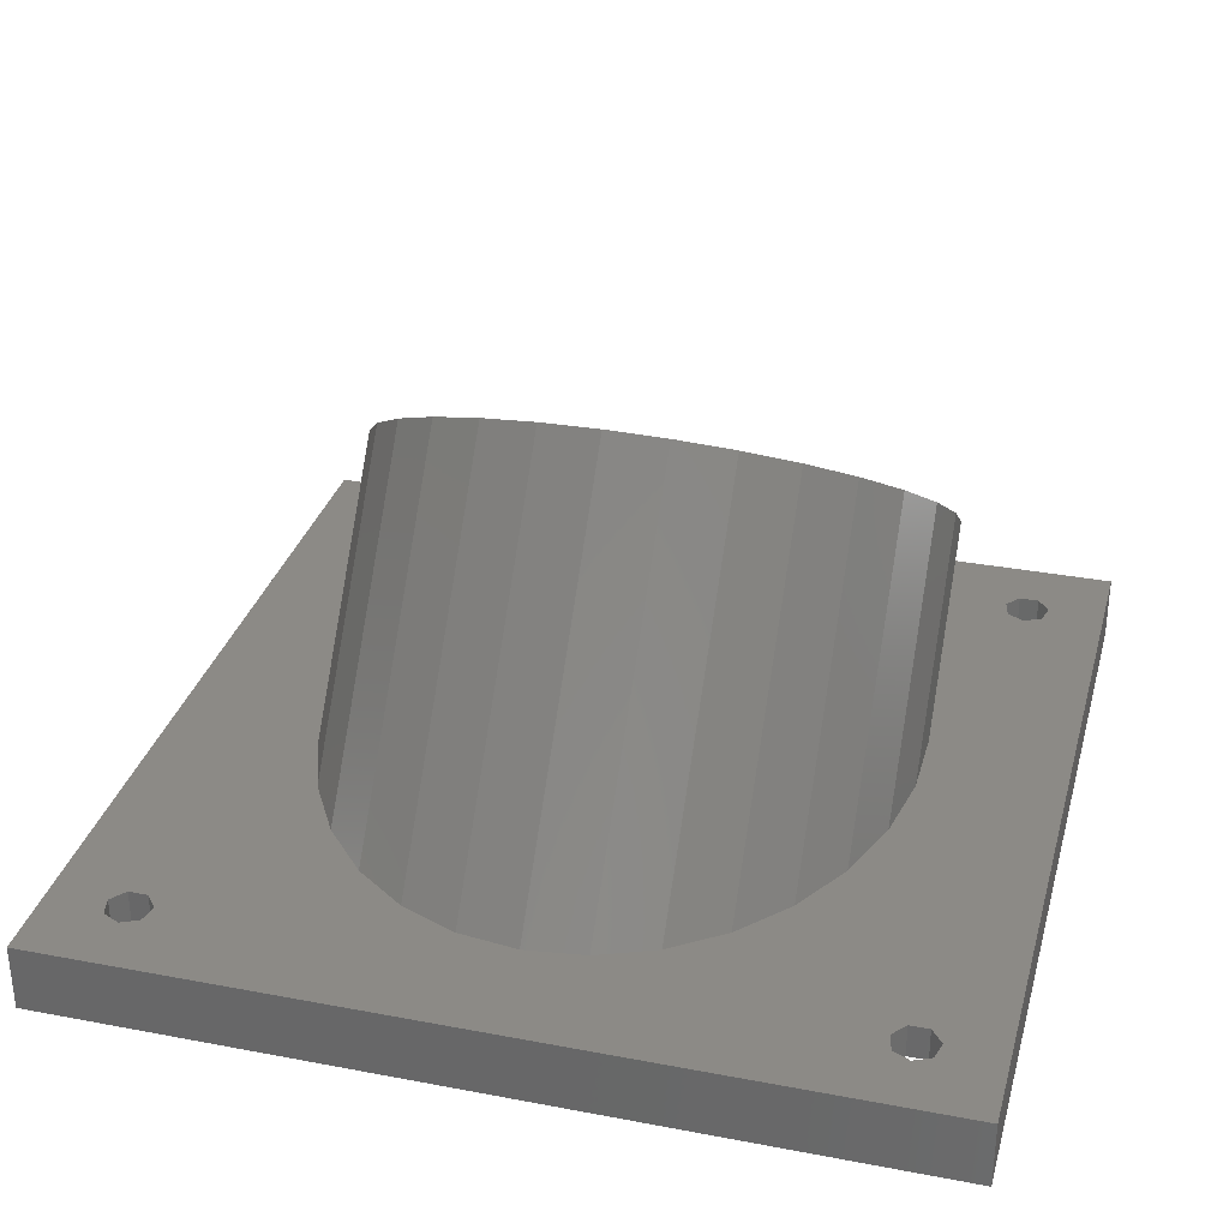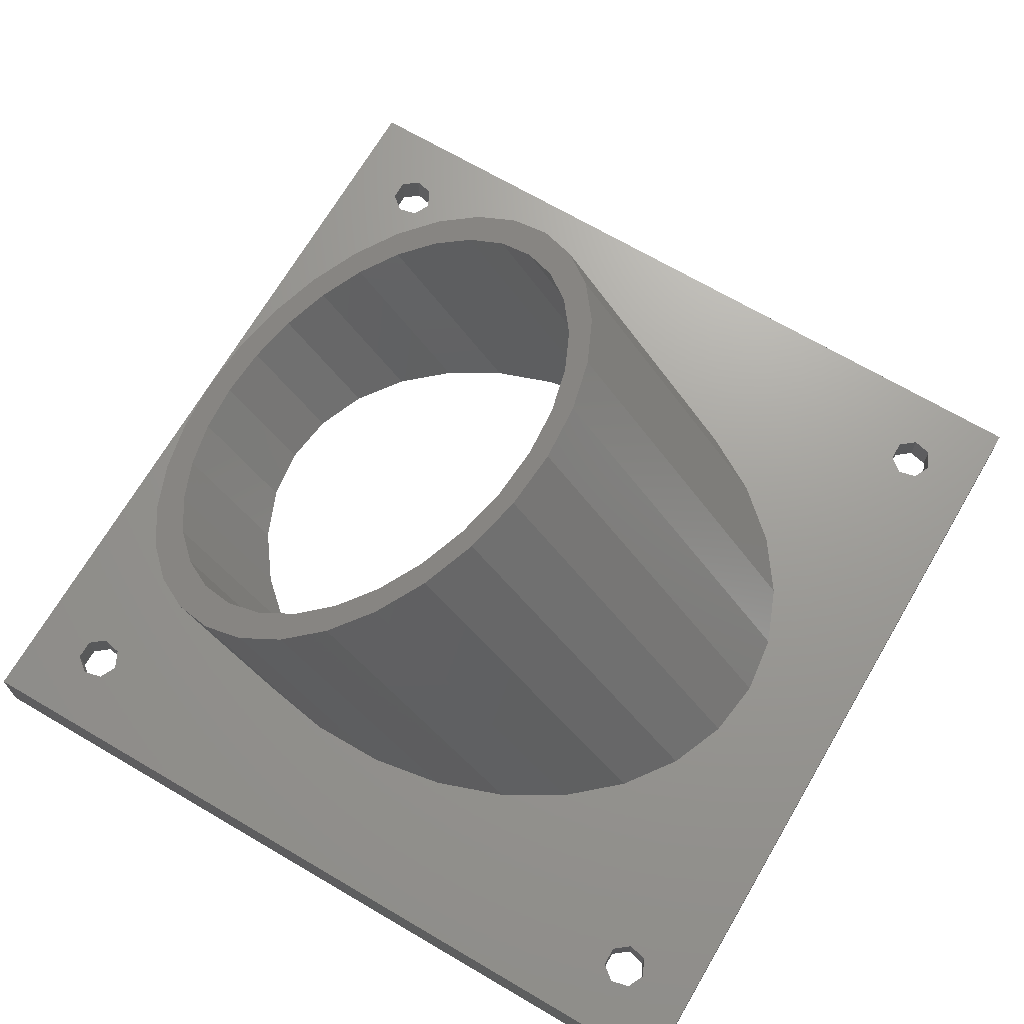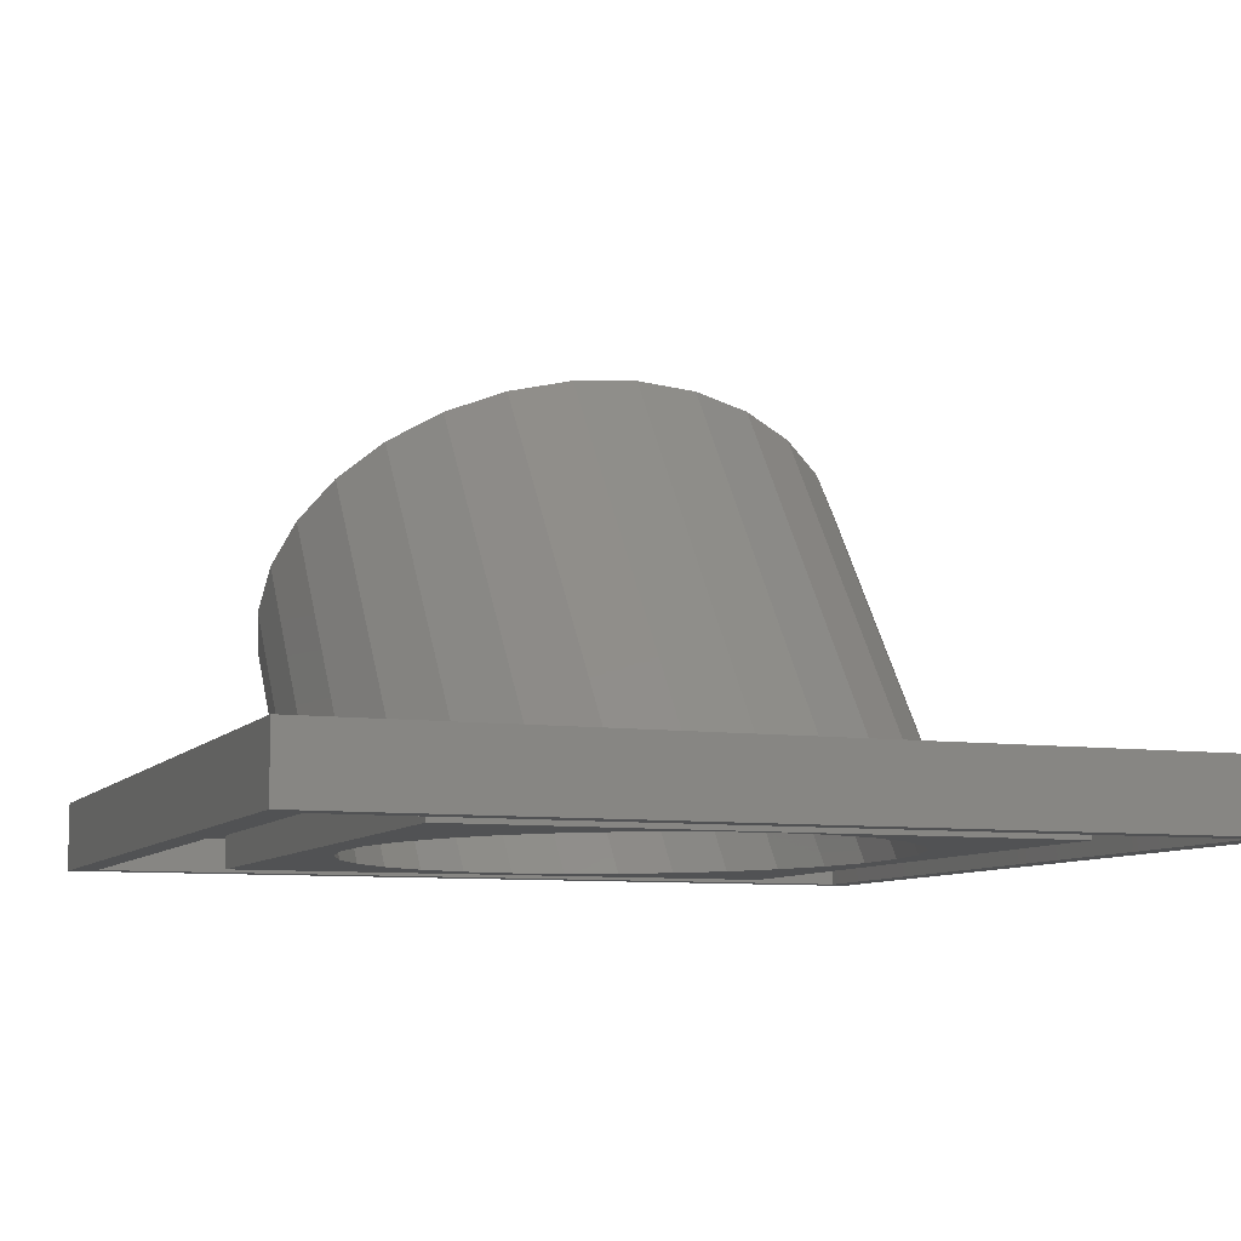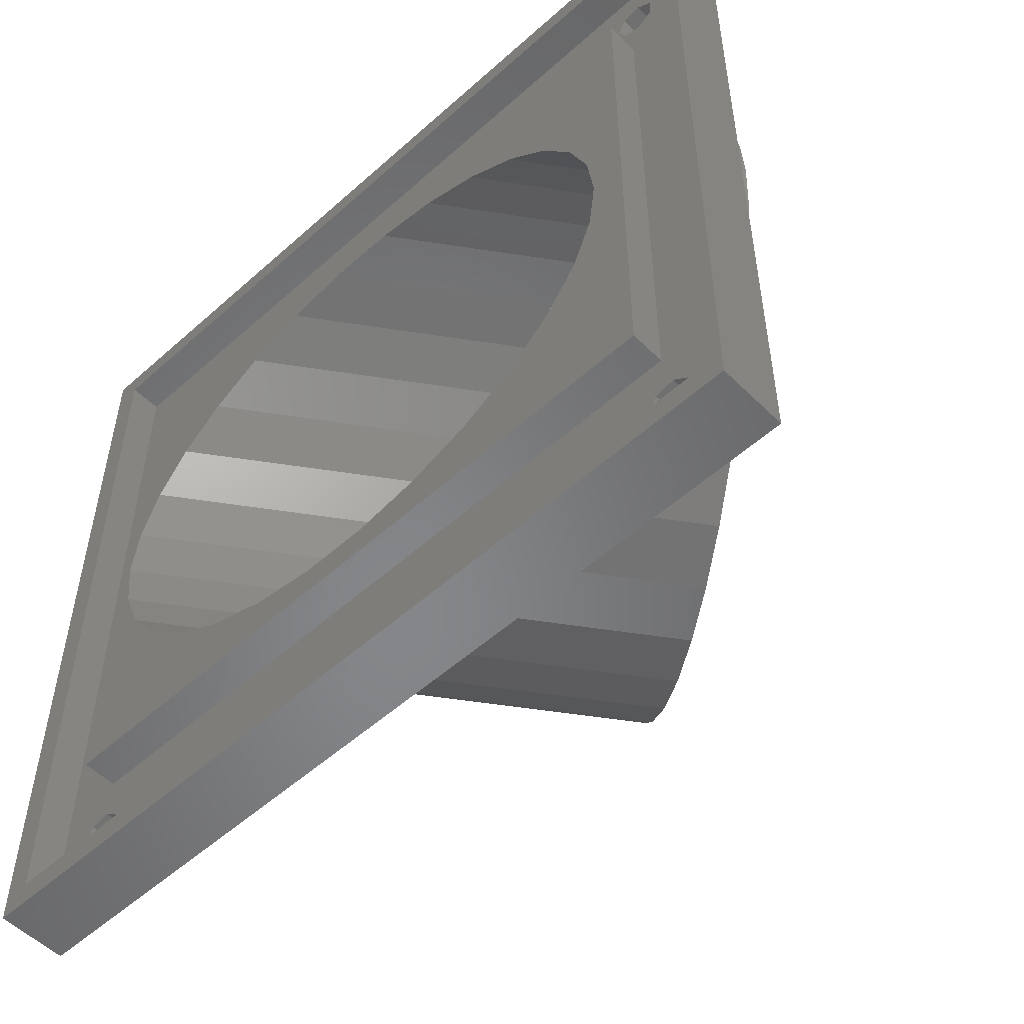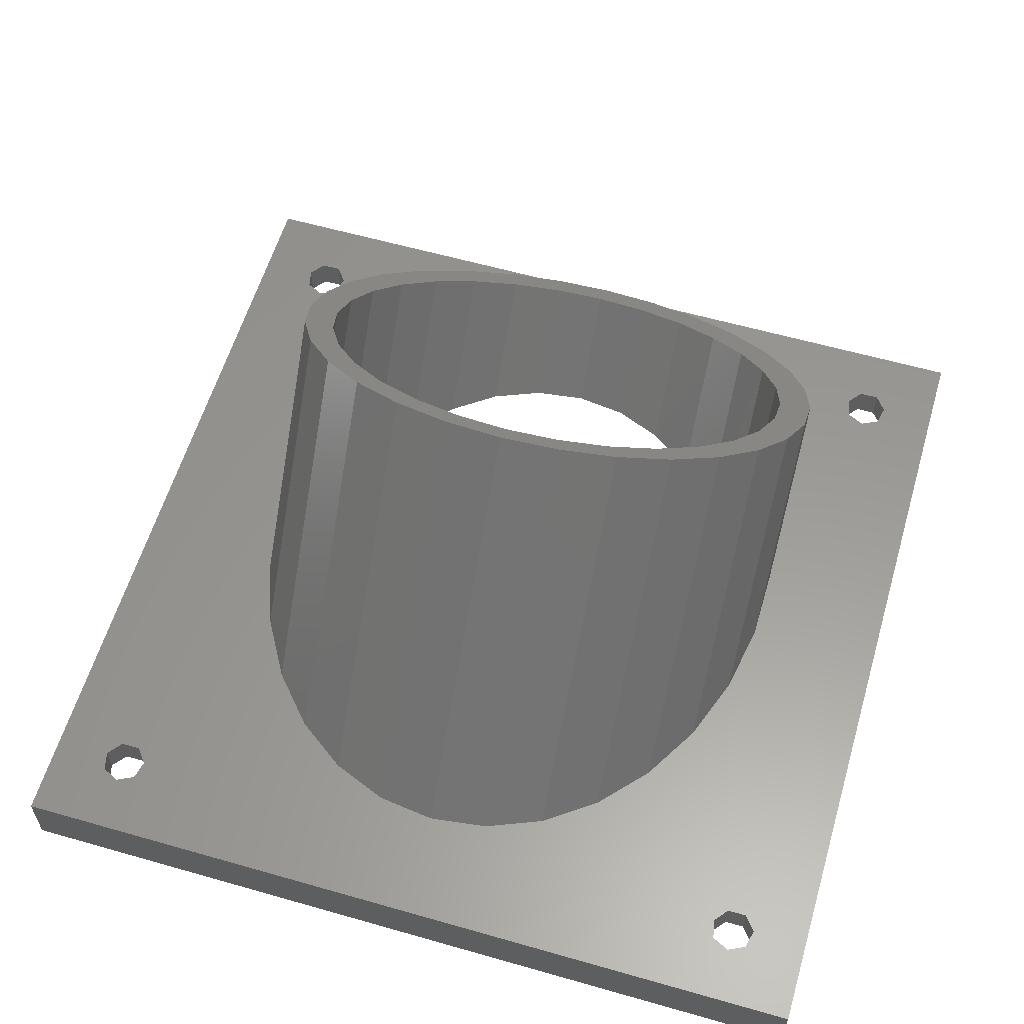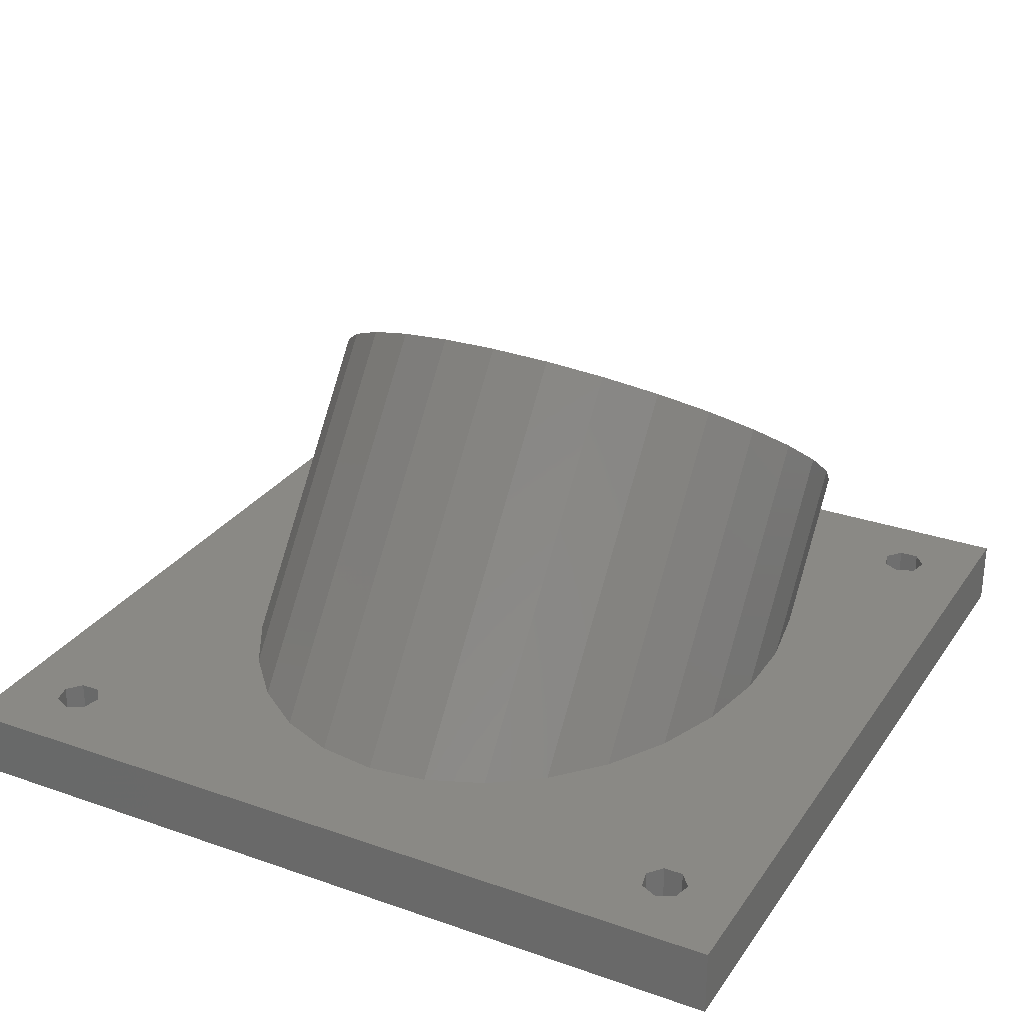
<metadata>
{"format":"stl","ext":"stl","renderer":"f3d","projection":"perspective","resolution":1024,"background":"white","views":[{"elev":32.0,"azim":104.9,"up":"+Z"},{"elev":69.2,"azim":30.4,"up":"+Z"},{"elev":-8.4,"azim":69.2,"up":"+Z"},{"elev":-53.4,"azim":-136.4,"up":"+Y"},{"elev":59.1,"azim":106.4,"up":"+Z"},{"elev":28.6,"azim":117.7,"up":"+Z"}]}
</metadata>
<code>
# stl→obj: 200 verts, 416 faces
v -38 -38 0
v -38 -38 6
v -38 38 0
v -38 38 6
v 38 -38 0
v 38 -38 6
v -35.75 -35.75 0
v 35.75 -35.75 0
v -35.75 35.75 0
v 38 38 0
v 35.75 35.75 0
v 38 38 6
v 5.801 -24.58 6
v -36.57 0 6
v -35.86 -5.375 6
v -31.45 -32.95 6
v -32.8 -31.87 6
v -35.86 5.375 6
v -33.77 10.51 6
v -30.39 15.19 6
v -25.86 19.21 6
v -14.2 24.58 6
v 17.46 -19.21 6
v 29.2 -31.87 6
v 29.2 -30.13 6
v -7.585 25.71 6
v -0.8181 25.71 6
v 32.25 -32.56 6
v 30.55 -32.95 6
v 5.801 24.58 6
v 11.98 22.39 6
v 25.37 -10.51 6
v 32.25 -29.44 6
v 29.2 30.13 6
v 17.46 19.21 6
v 30.55 32.95 6
v 32.25 32.56 6
v 27.46 -5.375 6
v 32.25 29.44 6
v 21.98 15.19 6
v 25.37 10.51 6
v 27.46 5.375 6
v 28.17 0 6
v 30.55 -29.05 6
v 21.98 -15.19 6
v 11.98 -22.39 6
v -0.8181 -25.71 6
v -7.585 -25.71 6
v -14.2 -24.58 6
v -29.75 -32.56 6
v -30.39 -15.19 6
v -25.86 -19.21 6
v -33.77 -10.51 6
v -32.8 -30.13 6
v -29.75 -29.44 6
v -29 -31 6
v -20.39 -22.39 6
v -31.45 -29.05 6
v -32.8 31.87 6
v -31.45 32.95 6
v -32.8 30.13 6
v -29.75 29.44 6
v -31.45 29.05 6
v -29.75 32.56 6
v -29 31 6
v -20.39 22.39 6
v 33 -31 6
v 30.55 29.05 6
v 29.2 31.87 6
v 33 31 6
v -35.75 35.75 3
v -35.75 -35.75 3
v 35.75 35.75 3
v 35.75 -35.75 3
v -37.53 0 7.278
v -37.08 -5.375 7.618
v -35.75 -10.51 8.623
v -33.59 -15.19 10.25
v -30.7 -19.21 12.42
v -27.21 -22.39 15.06
v -23.27 -24.58 18.03
v -19.05 -25.71 21.21
v -14.73 -25.71 24.46
v -10.51 -24.58 27.64
v -6.565 -22.39 30.61
v -3.073 -19.21 33.24
v -0.1852 -15.19 35.42
v 1.973 -10.51 37.05
v 3.306 -5.375 38.05
v 3.758 0 38.39
v 3.306 5.375 38.05
v 1.973 10.51 37.05
v -0.1852 15.19 35.42
v -3.073 19.21 33.24
v -6.565 22.39 30.61
v -10.51 24.58 27.64
v -14.73 25.71 24.46
v -19.05 25.71 21.21
v -23.27 24.58 18.03
v -27.21 22.39 15.06
v -30.7 19.21 12.42
v -33.59 15.19 10.25
v -35.75 10.51 8.623
v -37.08 5.375 7.618
v -32.8 -30.13 3
v -32.8 -31.87 3
v -31.45 -32.95 3
v -29.75 -32.56 3
v -29 -31 3
v -29.75 -29.44 3
v -31.45 -29.05 3
v -32.8 31.87 3
v -32.8 30.13 3
v -31.45 29.05 3
v -29.75 29.44 3
v -29 31 3
v -29.75 32.56 3
v -31.45 32.95 3
v 29.2 -30.13 3
v 29.2 -31.87 3
v 30.55 -32.95 3
v 32.25 -32.56 3
v 33 -31 3
v 32.25 -29.44 3
v 30.55 -29.05 3
v 29.2 31.87 3
v 29.2 30.13 3
v 30.55 29.05 3
v 32.25 29.44 3
v 33 31 3
v 32.25 32.56 3
v 30.55 32.95 3
v 30.5 -25.5 3
v -30.5 -25.5 3
v -30.5 25.5 3
v 30.5 25.5 3
v -34.23 -4.751 9.765
v 1.47 -4.751 36.67
v 0.2906 -9.294 35.78
v -25.5 19.79 16.34
v -22.02 21.73 18.97
v -18.29 22.72 21.78
v -14.47 22.72 24.65
v -33.05 -9.294 10.65
v -1.617 -13.43 34.34
v -4.17 -16.98 32.42
v -10.74 21.73 27.47
v 1.47 4.751 36.67
v 1.868 0 36.97
v -31.14 13.43 12.09
v -28.59 16.98 14.01
v -33.05 9.294 10.65
v -7.256 19.79 30.09
v -4.17 16.98 32.42
v -1.617 13.43 34.34
v 0.2906 9.294 35.78
v -7.256 -19.79 30.09
v -10.74 -21.73 27.47
v -14.47 -22.72 24.65
v -18.29 -22.72 21.78
v -22.02 -21.73 18.97
v -25.5 -19.79 16.34
v -34.23 4.751 9.765
v -28.59 -16.98 14.01
v -31.14 -13.43 12.09
v -34.63 0 9.465
v -30.5 -25.5 0
v 30.5 -25.5 0
v -30.5 25.5 0
v 30.5 25.5 0
v -26.87 -4.751 0
v -27.5 0 0
v -25.02 -9.294 0
v -22.03 -13.43 0
v -18.03 -16.98 0
v -13.19 -19.79 0
v -7.727 -21.73 0
v -1.876 -22.72 0
v 4.105 -22.72 0
v 9.956 -21.73 0
v 15.42 -19.79 0
v 20.26 -16.98 0
v 24.26 -13.43 0
v 27.25 -9.294 0
v 29.1 -4.751 0
v 29.73 0 0
v 29.1 4.751 0
v 27.25 9.294 0
v 24.26 13.43 0
v 20.26 16.98 0
v 15.42 19.79 0
v 9.956 21.73 0
v 4.105 22.72 0
v -1.876 22.72 0
v -7.727 21.73 0
v -13.19 19.79 0
v -18.03 16.98 0
v -22.03 13.43 0
v -25.02 9.294 0
v -26.87 4.751 0
f 1 2 3
f 3 2 4
f 2 1 5
f 6 2 5
f 7 8 5
f 9 3 10
f 1 3 9
f 11 9 10
f 1 9 7
f 1 7 5
f 5 8 10
f 8 11 10
f 3 4 10
f 10 4 12
f 13 2 6
f 14 2 15
f 4 2 14
f 16 17 2
f 4 18 19
f 4 19 20
f 4 20 21
f 12 4 22
f 23 24 25
f 12 26 27
f 28 29 6
f 12 27 30
f 12 30 31
f 32 33 6
f 34 31 35
f 36 37 12
f 38 32 6
f 39 40 41
f 12 42 6
f 12 41 42
f 42 43 6
f 44 33 45
f 24 46 29
f 47 2 13
f 48 2 47
f 49 2 48
f 50 2 49
f 51 2 52
f 53 2 51
f 15 2 53
f 54 2 17
f 52 2 54
f 55 56 57
f 52 54 58
f 52 55 57
f 57 56 49
f 58 55 52
f 56 50 49
f 16 2 50
f 59 60 4
f 4 21 61
f 4 61 59
f 62 63 21
f 64 4 60
f 65 62 66
f 22 4 64
f 22 65 66
f 32 45 33
f 25 45 23
f 33 67 6
f 25 44 45
f 68 34 35
f 67 28 6
f 29 46 6
f 22 26 12
f 43 38 6
f 46 13 6
f 69 31 34
f 70 39 12
f 36 31 69
f 12 31 36
f 39 68 40
f 12 37 70
f 12 39 41
f 14 18 4
f 21 63 61
f 68 35 40
f 64 65 22
f 21 66 62
f 23 46 24
f 6 5 10
f 12 6 10
f 9 71 72
f 7 9 72
f 11 73 71
f 9 11 71
f 73 11 74
f 74 11 8
f 74 8 72
f 72 8 7
f 75 14 76
f 76 14 15
f 76 15 77
f 77 15 53
f 77 53 78
f 78 53 51
f 79 78 51
f 52 79 51
f 80 79 52
f 57 80 52
f 81 80 57
f 49 81 57
f 82 81 49
f 48 82 49
f 83 82 48
f 47 83 48
f 84 83 47
f 13 84 47
f 85 84 13
f 46 85 13
f 86 85 46
f 23 86 46
f 87 86 23
f 45 87 23
f 88 87 45
f 32 88 45
f 89 88 32
f 38 89 32
f 90 89 38
f 43 90 38
f 42 91 90
f 43 42 90
f 41 92 91
f 42 41 91
f 40 93 92
f 41 40 92
f 94 93 35
f 35 93 40
f 95 94 31
f 31 94 35
f 96 95 30
f 30 95 31
f 97 96 27
f 27 96 30
f 98 97 26
f 26 97 27
f 99 98 22
f 22 98 26
f 100 99 66
f 66 99 22
f 101 100 21
f 21 100 66
f 102 101 20
f 20 101 21
f 103 102 19
f 19 102 20
f 104 103 18
f 18 103 19
f 75 104 14
f 14 104 18
f 105 54 17
f 106 105 17
f 16 107 17
f 17 107 106
f 50 108 16
f 16 108 107
f 56 109 50
f 50 109 108
f 56 55 109
f 109 55 110
f 110 55 58
f 111 110 58
f 111 58 54
f 105 111 54
f 112 59 61
f 113 112 61
f 63 114 61
f 61 114 113
f 62 115 63
f 63 115 114
f 65 116 62
f 62 116 115
f 65 64 116
f 116 64 117
f 117 64 60
f 118 117 60
f 118 60 59
f 112 118 59
f 119 25 24
f 120 119 24
f 29 121 24
f 24 121 120
f 28 122 29
f 29 122 121
f 67 123 28
f 28 123 122
f 67 33 123
f 123 33 124
f 124 33 44
f 125 124 44
f 125 44 25
f 119 125 25
f 126 69 34
f 127 126 34
f 68 128 34
f 34 128 127
f 39 129 68
f 68 129 128
f 70 130 39
f 39 130 129
f 70 37 130
f 130 37 131
f 131 37 36
f 132 131 36
f 132 36 69
f 126 132 69
f 112 71 118
f 107 74 72
f 113 71 112
f 71 106 72
f 108 74 107
f 106 107 72
f 121 74 109
f 133 124 125
f 134 110 111
f 71 111 105
f 71 105 106
f 73 116 117
f 73 117 71
f 117 118 71
f 134 71 113
f 134 113 135
f 71 134 111
f 73 74 133
f 73 133 136
f 127 136 116
f 123 74 122
f 120 121 109
f 133 74 123
f 135 116 136
f 133 123 124
f 135 115 116
f 131 73 130
f 128 136 127
f 126 127 116
f 129 136 128
f 73 136 129
f 73 129 130
f 132 73 131
f 73 132 116
f 132 126 116
f 109 74 108
f 133 125 119
f 119 120 109
f 133 119 109
f 133 109 110
f 133 110 134
f 135 113 114
f 135 114 115
f 122 74 121
f 104 75 76
f 78 104 77
f 77 104 76
f 79 104 78
f 137 104 79
f 138 139 89
f 140 141 98
f 142 143 97
f 100 104 99
f 101 104 100
f 102 104 101
f 103 104 102
f 144 137 79
f 145 146 87
f 139 145 88
f 143 147 96
f 148 149 90
f 99 104 150
f 99 151 98
f 99 150 151
f 151 140 98
f 98 141 97
f 141 142 97
f 97 143 96
f 152 150 104
f 96 147 95
f 95 153 94
f 94 154 93
f 93 155 92
f 92 156 91
f 91 148 90
f 90 149 89
f 149 138 89
f 89 139 88
f 147 153 95
f 88 145 87
f 153 154 94
f 87 146 86
f 154 155 93
f 86 157 85
f 155 156 92
f 85 158 84
f 156 148 91
f 84 159 83
f 83 160 82
f 161 162 81
f 82 161 81
f 163 152 104
f 81 162 80
f 162 164 80
f 80 165 79
f 165 144 79
f 137 166 104
f 146 157 86
f 157 158 85
f 158 159 84
f 159 160 83
f 160 161 82
f 164 165 80
f 166 163 104
f 134 167 168
f 133 134 168
f 167 134 169
f 169 134 135
f 169 135 170
f 170 135 136
f 133 168 170
f 136 133 170
f 137 171 172
f 166 137 172
f 144 173 171
f 137 144 171
f 165 174 173
f 144 165 173
f 175 174 164
f 164 174 165
f 176 175 162
f 162 175 164
f 177 176 161
f 161 176 162
f 178 177 160
f 160 177 161
f 179 178 159
f 159 178 160
f 180 179 158
f 158 179 159
f 181 180 157
f 157 180 158
f 182 181 146
f 146 181 157
f 183 182 145
f 145 182 146
f 184 183 139
f 139 183 145
f 185 184 138
f 138 184 139
f 186 185 149
f 149 185 138
f 186 149 187
f 187 149 148
f 187 148 188
f 188 148 156
f 188 156 189
f 189 156 155
f 190 189 155
f 154 190 155
f 191 190 154
f 153 191 154
f 192 191 153
f 147 192 153
f 193 192 147
f 143 193 147
f 194 193 143
f 142 194 143
f 195 194 142
f 141 195 142
f 196 195 141
f 140 196 141
f 197 196 140
f 151 197 140
f 198 197 151
f 150 198 151
f 199 198 150
f 152 199 150
f 200 199 152
f 163 200 152
f 172 200 163
f 166 172 163
f 193 169 170
f 167 169 172
f 167 172 171
f 167 171 173
f 167 173 174
f 167 174 175
f 167 175 176
f 167 176 177
f 167 177 178
f 167 178 168
f 180 168 179
f 181 168 180
f 182 168 181
f 183 168 182
f 187 170 186
f 168 183 184
f 168 184 185
f 168 185 186
f 168 186 170
f 188 170 187
f 198 169 197
f 194 169 193
f 188 189 170
f 189 190 170
f 196 169 195
f 190 191 170
f 195 169 194
f 191 192 170
f 192 193 170
f 197 169 196
f 199 169 198
f 200 169 199
f 172 169 200
f 179 168 178

</code>
